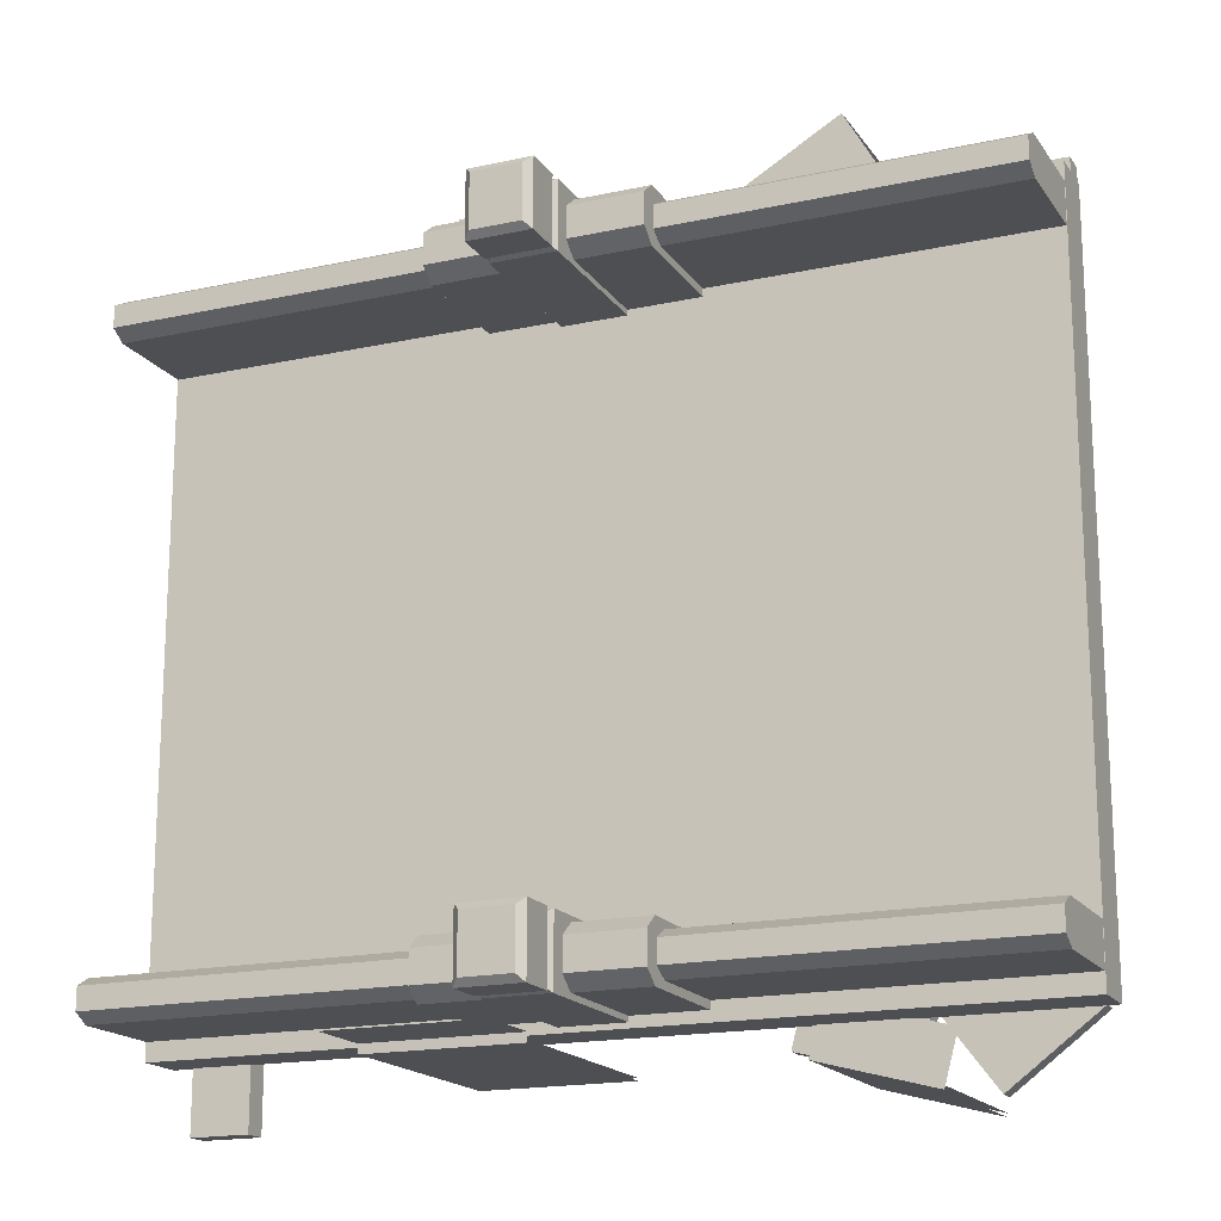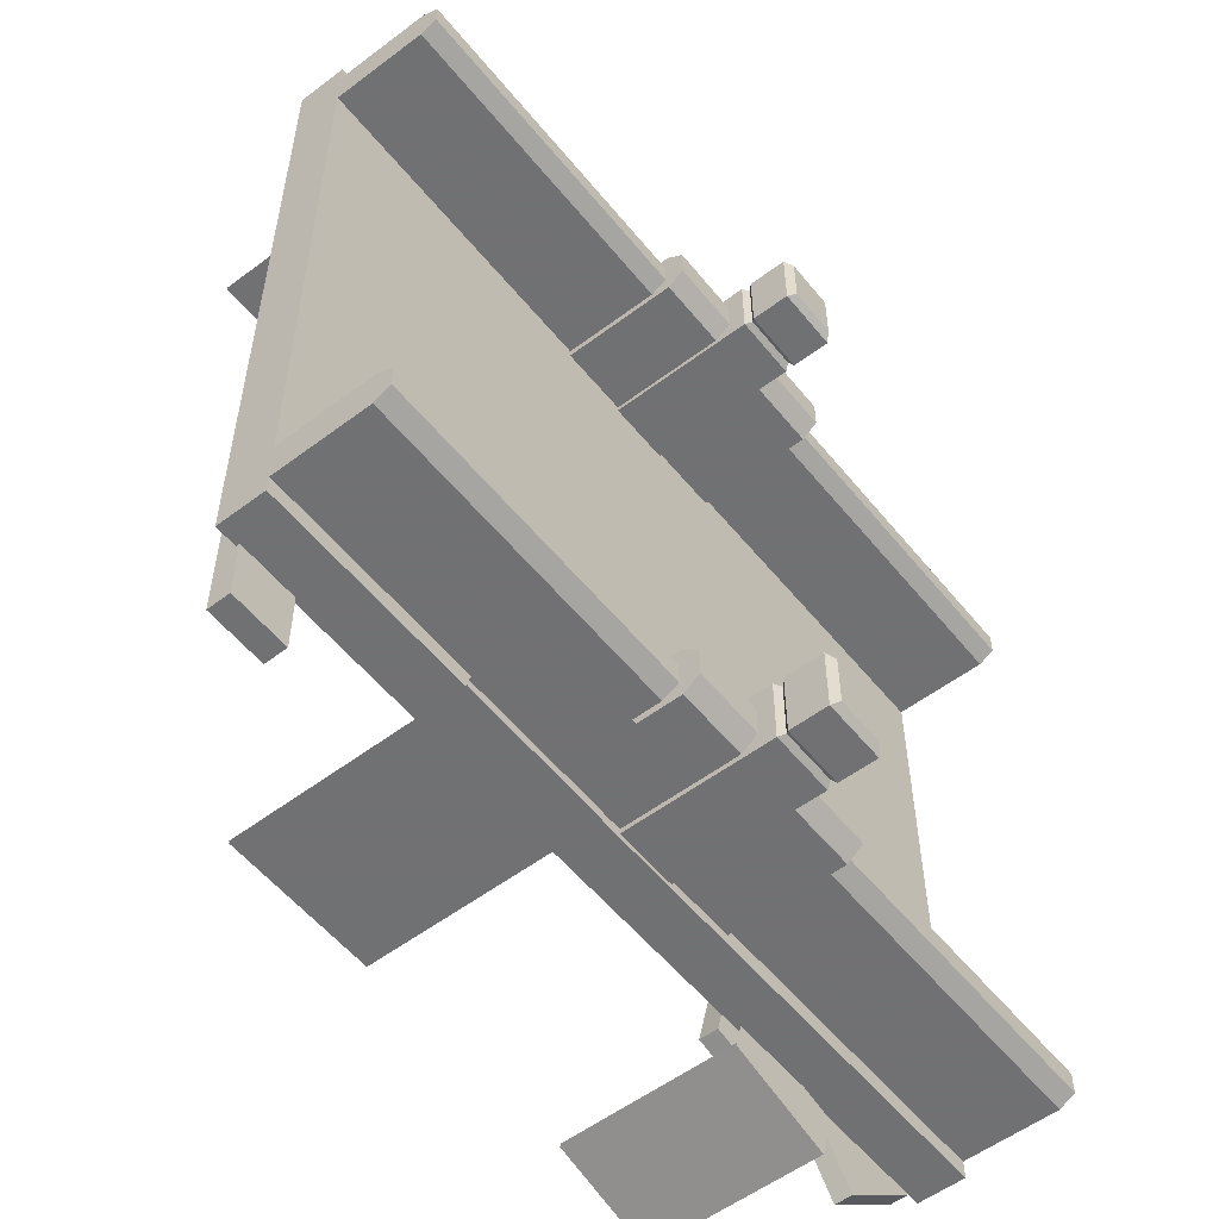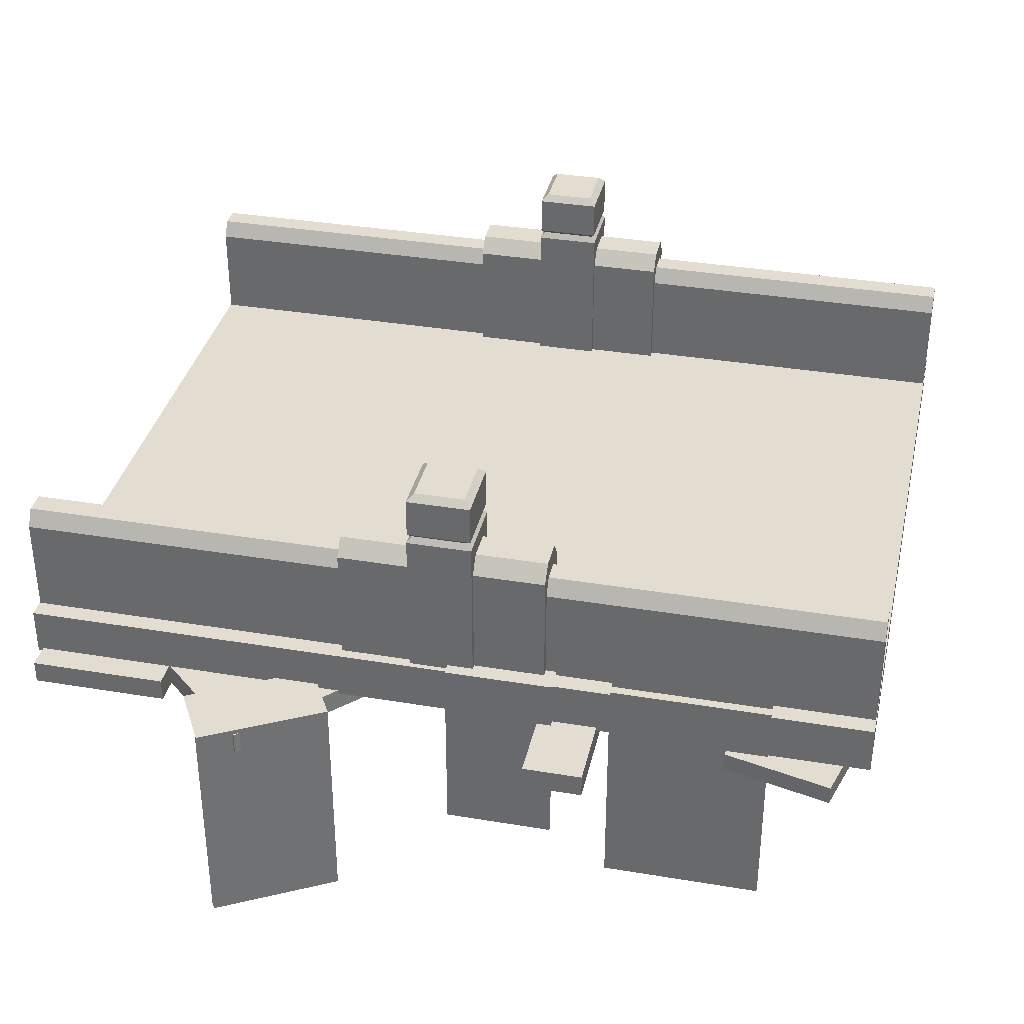
<metadata>
{"format":"obj","ext":"obj","renderer":"f3d","projection":"perspective","resolution":1024,"background":"white","views":[{"elev":-17.5,"azim":23.5,"up":"+Y"},{"elev":-55.3,"azim":-51.6,"up":"+Y"},{"elev":35.3,"azim":-167.5,"up":"+Z"}]}
</metadata>
<code>
g dongfang_yewai_357_fushuiqiao01_a
v 173.4 -146.8 186.1
v 173.4 136.8 186.1
v -173.4 136.8 186.1
v -173.4 -146.8 186.1
v 173.4 -146.8 166.6
v 173.4 -146.8 186.1
v -173.4 -146.8 186.1
v -173.4 -146.8 166.6
v 173.4 -146.8 166.6
v 173.4 136.8 166.6
v 173.4 136.8 186.1
v 173.4 -146.8 186.1
v -173.4 136.8 166.6
v -173.4 136.8 186.1
v 173.4 136.8 186.1
v 173.4 136.8 166.6
v -173.4 136.8 166.6
v -173.4 -146.8 166.6
v -173.4 -146.8 186.1
v -173.4 136.8 186.1
v -173.2 -126.8 231.4
v -173.2 -135.7 231.4
v -41.11 -135.7 231.4
v -41.11 -126.8 231.4
v -173.2 -139.5 224.9
v -173.2 -139.5 185.3
v -41.11 -139.5 185.3
v -41.11 -139.5 224.9
v -173.2 -123.1 185.3
v -173.2 -123.1 224.9
v -41.11 -123.1 224.9
v -41.11 -123.1 185.3
v -173.2 -135.7 231.4
v -173.2 -139.5 224.9
v -41.11 -139.5 224.9
v -41.11 -135.7 231.4
v -173.2 -123.1 224.9
v -173.2 -126.8 231.4
v -41.11 -126.8 231.4
v -41.11 -123.1 224.9
v 173.2 -126.8 231.4
v 41.11 -126.8 231.4
v 41.11 -135.7 231.4
v 173.2 -135.7 231.4
v 173.2 -139.5 224.9
v 41.11 -139.5 224.9
v 41.11 -139.5 185.3
v 173.2 -139.5 185.3
v 173.2 -123.1 185.3
v 41.11 -123.1 185.3
v 41.11 -123.1 224.9
v 173.2 -123.1 224.9
v 173.2 -135.7 231.4
v 41.11 -135.7 231.4
v 41.11 -139.5 224.9
v 173.2 -139.5 224.9
v 173.2 -123.1 224.9
v 41.11 -123.1 224.9
v 41.11 -126.8 231.4
v 173.2 -126.8 231.4
v -173.2 116.8 231.4
v -41.11 116.8 231.4
v -41.11 125.7 231.4
v -173.2 125.7 231.4
v -173.2 129.5 224.9
v -41.11 129.5 224.9
v -41.11 129.5 185.3
v -173.2 129.5 185.3
v -173.2 113.1 185.3
v -41.11 113.1 185.3
v -41.11 113.1 224.9
v -173.2 113.1 224.9
v -173.2 125.7 231.4
v -41.11 125.7 231.4
v -41.11 129.5 224.9
v -173.2 129.5 224.9
v -173.2 113.1 224.9
v -41.11 113.1 224.9
v -41.11 116.8 231.4
v -173.2 116.8 231.4
v 173.2 116.8 231.4
v 173.2 125.7 231.4
v 41.11 125.7 231.4
v 41.11 116.8 231.4
v 173.2 129.5 224.9
v 173.2 129.5 185.3
v 41.11 129.5 185.3
v 41.11 129.5 224.9
v 173.2 113.1 185.3
v 173.2 113.1 224.9
v 41.11 113.1 224.9
v 41.11 113.1 185.3
v 173.2 125.7 231.4
v 173.2 129.5 224.9
v 41.11 129.5 224.9
v 41.11 125.7 231.4
v 173.2 113.1 224.9
v 173.2 116.8 231.4
v 41.11 116.8 231.4
v 41.11 113.1 224.9
f 1 2 3
f 3 4 1
f 5 6 7
f 7 8 5
f 9 10 11
f 11 12 9
f 13 14 15
f 15 16 13
f 17 18 19
f 19 20 17
f 21 22 23
f 23 24 21
f 25 26 27
f 27 28 25
f 29 30 31
f 31 32 29
f 33 34 35
f 35 36 33
f 37 38 39
f 39 40 37
f 41 42 43
f 43 44 41
f 45 46 47
f 47 48 45
f 49 50 51
f 51 52 49
f 53 54 55
f 55 56 53
f 57 58 59
f 59 60 57
f 61 62 63
f 63 64 61
f 65 66 67
f 67 68 65
f 69 70 71
f 71 72 69
f 73 74 75
f 75 76 73
f 77 78 79
f 79 80 77
f 81 82 83
f 83 84 81
f 85 86 87
f 87 88 85
f 89 90 91
f 91 92 89
f 93 94 95
f 95 96 93
f 97 98 99
f 99 100 97
g dongfang_yewai_357_fushuiqiao01_a
v -0.000144 -137.4 239.2
v -0.000158 -125.1 239.2
v -41.76 -125.1 239.2
v -41.76 -137.4 239.2
v -0.000135 -142.6 232.6
v -0.000144 -137.4 239.2
v -41.76 -137.4 239.2
v -41.76 -142.6 232.6
v -0.000113 -142.6 185.3
v -0.000135 -142.6 232.6
v -41.76 -142.6 232.6
v -41.76 -142.6 185.3
v -41.76 -119.9 232.6
v -41.76 -125.1 239.2
v -0.000158 -125.1 239.2
v -0.000161 -119.9 232.6
v -0.000138 -119.9 185.3
v -41.76 -119.9 185.3
v -41.76 -119.9 232.6
v -0.000161 -119.9 232.6
v -41.76 -142.6 232.6
v -41.76 -119.9 232.6
v -41.76 -119.9 185.3
v -41.76 -142.6 185.3
v -173.2 -123.1 185.3
v -173.2 -139.5 185.3
v -173.2 -139.5 224.9
v -173.2 -123.1 224.9
v -173.2 -135.7 231.4
v -173.2 -126.8 231.4
v 41.76 -137.4 239.2
v 41.76 -125.1 239.2
v 41.76 -142.6 232.6
v 41.76 -137.4 239.2
v 41.76 -142.6 185.3
v 41.76 -142.6 232.6
v 41.76 -119.9 232.6
v 41.76 -125.1 239.2
v 41.76 -119.9 232.6
v 41.76 -119.9 185.3
v 41.76 -119.9 232.6
v 41.76 -125.1 239.2
v 41.76 -137.4 239.2
v 41.76 -142.6 232.6
v 173.2 -123.1 185.3
v 173.2 -123.1 224.9
v 173.2 -139.5 224.9
v 173.2 -139.5 185.3
v 173.2 -126.8 231.4
v 173.2 -135.7 231.4
v -10.02 -141.9 267.8
v 9.83 -141.9 267.8
v 9.83 -120.4 267.8
v -10.02 -120.4 267.8
v -13.02 -144.8 185.3
v 12.83 -144.8 185.3
v 12.83 -144.8 245.8
v -13.02 -144.8 245.8
v 12.83 -117.8 185.3
v -13.02 -117.8 185.3
v -13.02 -117.8 245.8
v 12.83 -117.8 245.8
v -13.02 -144.8 245.8
v 12.83 -144.8 245.8
v 10.99 -143.2 248.2
v -11.19 -143.2 248.2
v 12.83 -144.8 245.8
v 12.83 -117.8 245.8
v 10.99 -119.4 248.2
v 10.99 -143.2 248.2
v 12.83 -117.8 245.8
v -13.02 -117.8 245.8
v -11.19 -119.4 248.2
v 10.99 -119.4 248.2
v -13.02 -117.8 245.8
v -13.02 -144.8 245.8
v -11.19 -143.2 248.2
v -11.19 -119.4 248.2
v 12.54 -144.6 249.8
v -12.74 -144.6 249.8
v 12.54 -117.8 249.8
v 12.54 -144.6 249.8
v -12.74 -117.8 249.8
v 12.54 -117.8 249.8
v -12.74 -144.6 249.8
v -12.74 -117.8 249.8
v -12.74 -144.6 249.8
v 12.54 -144.6 249.8
v 12.54 -144.6 265.1
v -12.74 -144.6 265.1
v 12.54 -144.6 249.8
v 12.54 -117.8 249.8
v 12.54 -117.8 265.1
v 12.54 -144.6 265.1
v 12.54 -117.8 249.8
v -12.74 -117.8 249.8
v -12.74 -117.8 265.1
v 12.54 -117.8 265.1
v -12.74 -117.8 249.8
v -12.74 -144.6 249.8
v -12.74 -144.6 265.1
v -12.74 -117.8 265.1
v -12.74 -144.6 265.1
v 12.54 -144.6 265.1
v 9.83 -141.9 267.8
v -10.02 -141.9 267.8
v 12.54 -144.6 265.1
v 12.54 -117.8 265.1
v 9.83 -120.4 267.8
v 9.83 -141.9 267.8
v 12.54 -117.8 265.1
v -12.74 -117.8 265.1
v -10.02 -120.4 267.8
v 9.83 -120.4 267.8
v -12.74 -117.8 265.1
v -12.74 -144.6 265.1
v -10.02 -141.9 267.8
v -10.02 -120.4 267.8
v -13.02 -144.8 185.3
v -13.02 -144.8 245.8
v -13.02 -117.8 245.8
v -13.02 -117.8 185.3
v 12.83 -144.8 245.8
v 12.83 -144.8 185.3
v 12.83 -117.8 185.3
v 12.83 -117.8 245.8
v -0.00044 127.4 239.2
v -41.76 127.4 239.2
v -41.76 115.1 239.2
v -0.000426 115.1 239.2
v -0.000443 132.6 232.6
v -41.76 132.6 232.6
v -41.76 127.4 239.2
v -0.00044 127.4 239.2
v -0.00042 132.6 185.3
v -41.76 132.6 185.3
v -41.76 132.6 232.6
v -0.000443 132.6 232.6
v -41.76 109.9 232.6
v -0.000417 109.9 232.6
v -0.000426 115.1 239.2
v -41.76 115.1 239.2
v -0.000395 109.9 185.3
v -0.000417 109.9 232.6
v -41.76 109.9 232.6
v -41.76 109.9 185.3
v -41.76 109.9 232.6
v -41.76 115.1 239.2
v -41.76 127.4 239.2
v -41.76 132.6 232.6
v -173.2 113.1 185.3
v -173.2 113.1 224.9
v -173.2 129.5 224.9
v -173.2 129.5 185.3
v -173.2 116.8 231.4
v -173.2 125.7 231.4
v 41.76 115.1 239.2
v 41.76 127.4 239.2
v 41.76 127.4 239.2
v 41.76 132.6 232.6
v 41.76 132.6 232.6
v 41.76 132.6 185.3
v 41.76 109.9 232.6
v 41.76 115.1 239.2
v 41.76 109.9 185.3
v 41.76 109.9 232.6
v 41.76 132.6 232.6
v 41.76 109.9 232.6
v 41.76 109.9 185.3
v 41.76 132.6 185.3
v 173.2 113.1 185.3
v 173.2 129.5 185.3
v 173.2 129.5 224.9
v 173.2 113.1 224.9
v 173.2 125.7 231.4
v 173.2 116.8 231.4
v -10.03 131.9 267.8
v -10.03 110.4 267.8
v 9.829 110.4 267.8
v 9.829 131.9 267.8
v -13.02 134.8 185.3
v -13.02 134.8 245.8
v 12.83 134.8 245.8
v 12.83 134.8 185.3
v 12.83 107.8 185.3
v 12.83 107.8 245.8
v -13.02 107.8 245.8
v -13.02 107.8 185.3
v -13.02 134.8 245.8
v -11.19 133.2 248.2
v 10.99 133.2 248.2
v 12.83 134.8 245.8
v 12.83 134.8 245.8
v 10.99 133.2 248.2
v 10.99 109.4 248.2
v 12.83 107.8 245.8
v 12.83 107.8 245.8
v 10.99 109.4 248.2
v -11.19 109.4 248.2
v -13.02 107.8 245.8
v -13.02 107.8 245.8
v -11.19 109.4 248.2
v -11.19 133.2 248.2
v -13.02 134.8 245.8
v -12.74 134.6 249.8
v 12.54 134.6 249.8
v 12.54 134.6 249.8
v 12.54 107.8 249.8
v 12.54 107.8 249.8
v -12.74 107.8 249.8
v -12.74 107.8 249.8
v -12.74 134.6 249.8
v -12.74 134.6 249.8
v -12.74 134.6 265.1
v 12.54 134.6 265.1
v 12.54 134.6 249.8
v 12.54 134.6 249.8
v 12.54 134.6 265.1
v 12.54 107.8 265.1
v 12.54 107.8 249.8
v 12.54 107.8 249.8
v 12.54 107.8 265.1
v -12.74 107.8 265.1
v -12.74 107.8 249.8
v -12.74 107.8 249.8
v -12.74 107.8 265.1
v -12.74 134.6 265.1
v -12.74 134.6 249.8
v -12.74 134.6 265.1
v -10.03 131.9 267.8
v 9.829 131.9 267.8
v 12.54 134.6 265.1
v 12.54 134.6 265.1
v 9.829 131.9 267.8
v 9.829 110.4 267.8
v 12.54 107.8 265.1
v 12.54 107.8 265.1
v 9.829 110.4 267.8
v -10.03 110.4 267.8
v -12.74 107.8 265.1
v -12.74 107.8 265.1
v -10.03 110.4 267.8
v -10.03 131.9 267.8
v -12.74 134.6 265.1
v -13.02 134.8 185.3
v -13.02 107.8 185.3
v -13.02 107.8 245.8
v -13.02 134.8 245.8
v 12.83 134.8 245.8
v 12.83 107.8 245.8
v 12.83 107.8 185.3
v 12.83 134.8 185.3
v -164.7 -171.5 168
v -140.9 -171.5 168
v -140.9 -92.53 168
v -164.7 -92.53 168
v -164.7 -171.5 158.8
v -140.9 -171.5 158.8
v -140.9 -171.5 168
v -164.7 -171.5 168
v -140.9 -171.5 158.8
v -140.9 -92.53 158.8
v -140.9 -92.53 168
v -140.9 -171.5 168
v -164.7 -92.53 158.8
v -164.7 -171.5 158.8
v -164.7 -171.5 168
v -164.7 -92.53 168
v 69.98 -124.5 166.3
v 62.33 -154.8 166.3
v 105.5 -165.7 166.3
v 113.2 -135.5 166.3
v 69.98 -124.5 158.7
v 62.33 -154.8 158.7
v 62.33 -154.8 166.3
v 69.98 -124.5 166.3
v 62.33 -154.8 158.7
v 105.5 -165.7 158.7
v 105.5 -165.7 166.3
v 62.33 -154.8 166.3
v 105.5 -165.7 158.7
v 113.2 -135.5 158.7
v 113.2 -135.5 166.3
v 105.5 -165.7 166.3
v 133.6 -172.7 166
v 168.3 -146.6 166
v 131 -96.89 166
v 96.18 -123 166
v 133.6 -172.7 158.8
v 168.3 -146.6 158.8
v 168.3 -146.6 166
v 133.6 -172.7 166
v 168.3 -146.6 158.8
v 131 -96.89 158.8
v 131 -96.89 166
v 168.3 -146.6 166
v 96.18 -123 158.8
v 133.6 -172.7 158.8
v 133.6 -172.7 166
v 96.18 -123 166
v -159.3 150.6 166.3
v -166.9 120.3 166.3
v -123.8 109.4 166.3
v -116.1 139.6 166.3
v -159.3 150.6 158.7
v -166.9 120.3 158.7
v -166.9 120.3 166.3
v -159.3 150.6 166.3
v -123.8 109.4 158.7
v -116.1 139.6 158.7
v -116.1 139.6 166.3
v -123.8 109.4 166.3
v -116.1 139.6 158.7
v -159.3 150.6 158.7
v -159.3 150.6 166.3
v -116.1 139.6 166.3
v -64.11 88.19 168
v -40.28 88.19 168
v -40.28 167.2 168
v -64.11 167.2 168
v -40.28 88.19 158.8
v -40.28 167.2 158.8
v -40.28 167.2 168
v -40.28 88.19 168
v -40.28 167.2 158.8
v -64.11 167.2 158.8
v -64.11 167.2 168
v -40.28 167.2 168
v -64.11 167.2 158.8
v -64.11 88.19 158.8
v -64.11 88.19 168
v -64.11 167.2 168
v 22.75 114.5 168
v 63.54 77.11 168
v 116.9 135.4 168
v 76.12 172.7 168
v 116.9 135.4 158.8
v 76.12 172.7 158.8
v 76.12 172.7 168
v 116.9 135.4 168
v 76.12 172.7 158.8
v 22.75 114.5 158.8
v 22.75 114.5 168
v 76.12 172.7 168
v 115.8 68.08 168
v 171.1 68.08 168
v 171.1 147.1 168
v 115.8 147.1 168
v 171.1 68.08 158.8
v 171.1 147.1 158.8
v 171.1 147.1 168
v 171.1 68.08 168
v 171.1 147.1 158.8
v 115.8 147.1 158.8
v 115.8 147.1 168
v 171.1 147.1 168
v 115.8 147.1 158.8
v 115.8 68.08 158.8
v 115.8 68.08 168
v 115.8 147.1 168
v -41.76 -137.4 239.2
v -41.76 -125.1 239.2
v 41.76 -142.6 185.3
v 41.76 -119.9 185.3
v 41.76 127.4 239.2
v 41.76 115.1 239.2
v -41.76 132.6 185.3
v -41.76 109.9 185.3
f 101 102 103
f 103 104 101
f 105 106 107
f 107 108 105
f 109 110 111
f 111 112 109
f 113 114 115
f 115 116 113
f 117 118 119
f 119 120 117
f 121 122 123
f 123 124 121
f 125 126 127
f 127 128 125
f 128 127 129
f 129 130 128
f 101 131 132
f 132 102 101
f 105 133 134
f 134 106 105
f 109 135 136
f 136 110 109
f 137 116 115
f 115 138 137
f 117 120 139
f 139 140 117
f 141 142 143
f 143 144 141
f 145 146 147
f 147 148 145
f 146 149 150
f 150 147 146
f 151 152 153
f 153 154 151
f 155 156 157
f 157 158 155
f 159 160 161
f 161 162 159
f 163 164 165
f 165 166 163
f 167 168 169
f 169 170 167
f 171 172 173
f 173 174 171
f 175 176 177
f 177 178 175
f 166 165 179
f 179 180 166
f 170 169 181
f 181 182 170
f 174 173 183
f 183 184 174
f 178 177 185
f 185 186 178
f 187 188 189
f 189 190 187
f 191 192 193
f 193 194 191
f 195 196 197
f 197 198 195
f 199 200 201
f 201 202 199
f 203 204 205
f 205 206 203
f 207 208 209
f 209 210 207
f 211 212 213
f 213 214 211
f 215 216 217
f 217 218 215
f 219 220 221
f 221 222 219
f 223 224 225
f 225 226 223
f 227 228 229
f 229 230 227
f 231 232 233
f 233 234 231
f 235 236 237
f 237 238 235
f 239 240 241
f 241 242 239
f 243 244 245
f 245 246 243
f 247 248 249
f 249 250 247
f 251 252 253
f 253 254 251
f 252 255 256
f 256 253 252
f 227 230 257
f 257 258 227
f 231 234 259
f 259 260 231
f 235 238 261
f 261 262 235
f 263 264 241
f 241 240 263
f 243 265 266
f 266 244 243
f 267 268 269
f 269 270 267
f 271 272 273
f 273 274 271
f 274 273 275
f 275 276 274
f 277 278 279
f 279 280 277
f 281 282 283
f 283 284 281
f 285 286 287
f 287 288 285
f 289 290 291
f 291 292 289
f 293 294 295
f 295 296 293
f 297 298 299
f 299 300 297
f 301 302 303
f 303 304 301
f 290 305 306
f 306 291 290
f 294 307 308
f 308 295 294
f 298 309 310
f 310 299 298
f 302 311 312
f 312 303 302
f 313 314 315
f 315 316 313
f 317 318 319
f 319 320 317
f 321 322 323
f 323 324 321
f 325 326 327
f 327 328 325
f 329 330 331
f 331 332 329
f 333 334 335
f 335 336 333
f 337 338 339
f 339 340 337
f 341 342 343
f 343 344 341
f 345 346 347
f 347 348 345
f 349 350 351
f 351 352 349
f 353 354 355
f 355 356 353
f 357 358 359
f 359 360 357
f 361 362 363
f 363 364 361
f 365 366 367
f 367 368 365
f 369 370 371
f 371 372 369
f 373 374 375
f 375 376 373
f 377 378 379
f 379 380 377
f 381 382 383
f 383 384 381
f 385 386 387
f 387 388 385
f 389 390 391
f 391 392 389
f 393 394 395
f 395 396 393
f 397 398 399
f 399 400 397
f 401 402 403
f 403 404 401
f 405 406 407
f 407 408 405
f 409 410 411
f 411 412 409
f 413 414 415
f 415 416 413
f 417 418 419
f 419 420 417
f 421 422 423
f 423 424 421
f 425 426 427
f 427 428 425
f 429 430 431
f 431 432 429
f 433 434 435
f 435 436 433
f 437 438 439
f 439 440 437
f 441 442 443
f 443 444 441
f 445 446 447
f 447 448 445
f 449 450 451
f 451 452 449
f 453 454 455
f 455 456 453
f 457 458 459
f 459 460 457
f 461 462 122
f 122 121 461
f 144 463 464
f 464 141 144
f 465 466 268
f 268 267 465
f 250 467 468
f 468 247 250
g dongfang_yewai_357_fushuiqiao01_a
v -69.27 133.8 187.8
v -133.3 133.8 187.8
v -133.3 133.8 216.4
v -69.27 133.8 216.4
v -69.27 137.5 92.67
v -133.3 137.5 92.67
v -133.3 137.5 187.8
v -69.27 137.5 187.8
v -2.541 139.5 187.7
v -46.11 139.5 187.7
v -46.11 117.3 187.7
v -2.541 117.3 187.7
v -2.541 139.5 111.2
v -46.11 139.5 111.2
v 89.43 179.5 169.9
v 42.94 152.6 169.9
v 56.28 129.1 169.9
v 102.8 155.9 169.9
v 89.39 179.6 75.57
v 42.89 152.7 75.57
v -87.2 -145.8 187.8
v -23.2 -145.8 187.8
v -23.2 -145.8 216.4
v -87.2 -145.8 216.4
v -87.2 -149.5 92.67
v -23.2 -149.5 92.67
v -23.2 -149.5 187.8
v -87.2 -149.5 187.8
v 68.99 -158.2 168.3
v 114.8 -170.4 168.3
v 120.2 -150.5 168.3
v 74.33 -138.2 168.3
v 69.01 -158.1 96.18
v 114.9 -170.4 96.18
v -87.2 -148.4 92.67
v -87.2 -148.4 187.8
v -23.2 -148.4 187.8
v -23.2 -148.4 92.67
v 69.29 -156.8 96.18
v 69.27 -156.9 168.3
v 115.1 -169.1 168.3
v 115.1 -169.1 96.18
v 90.1 178.7 75.57
v 90.14 178.6 169.9
v 43.64 151.8 169.9
v 43.6 151.8 75.57
v -2.541 138.3 111.2
v -2.541 138.3 187.7
v -46.11 138.3 187.7
v -46.11 138.3 111.2
v -69.27 136.3 92.67
v -69.27 136.3 187.8
v -133.3 136.3 187.8
v -133.3 136.3 92.67
f 469 470 471
f 471 472 469
f 473 474 475
f 475 476 473
f 476 475 470
f 470 469 476
f 477 478 479
f 479 480 477
f 481 482 478
f 478 477 481
f 483 484 485
f 485 486 483
f 487 488 484
f 484 483 487
f 489 490 491
f 491 492 489
f 493 494 495
f 495 496 493
f 496 495 490
f 490 489 496
f 497 498 499
f 499 500 497
f 501 502 498
f 498 497 501
f 503 504 505
f 505 506 503
f 507 508 509
f 509 510 507
f 511 512 513
f 513 514 511
f 515 516 517
f 517 518 515
f 519 520 521
f 521 522 519

</code>
